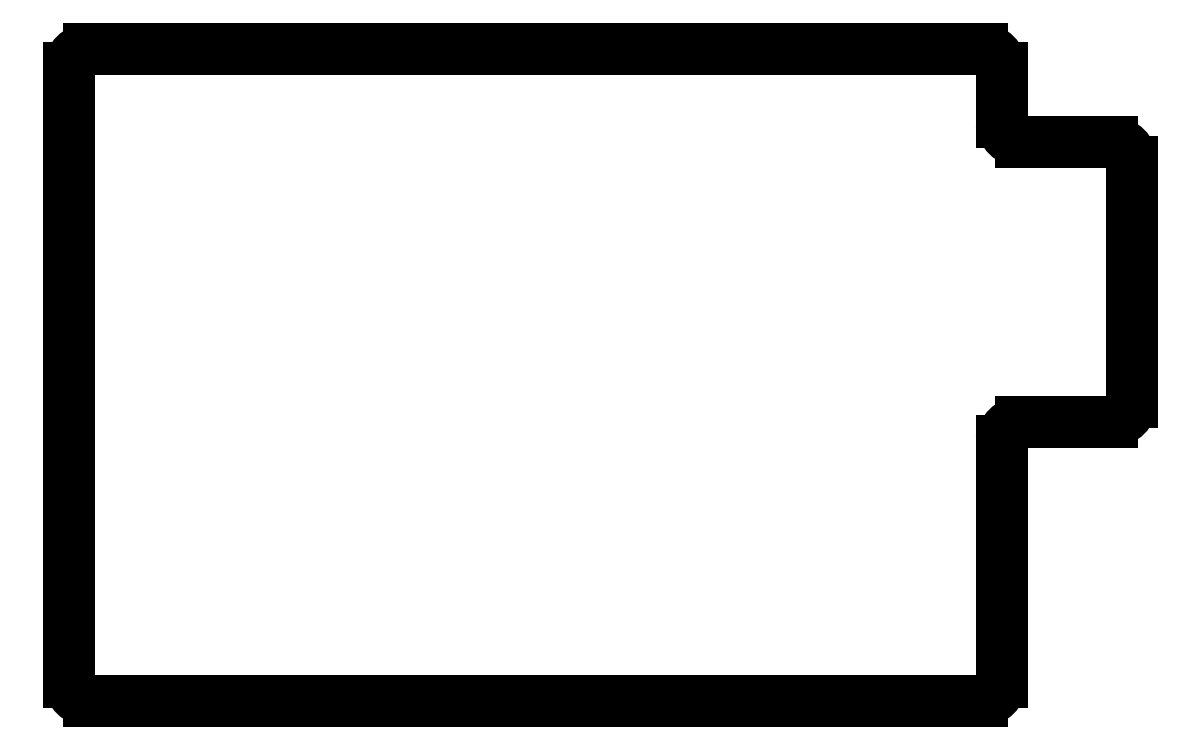
<metadata>
{"format":"dxf","ext":"dxf","renderer":"ezdxf+matplotlib","layout":"modelspace","background":"white","min_lineweight":24,"dpi":150}
</metadata>
<code>
0
SECTION
2
ENTITIES
0
LINE
8
BLACK
10
177.9
20
-60.96
11
177.9
21
-53.34
0
LINE
8
BLACK
10
177.7
20
-60.96
11
177.7
21
-53.34
0
ARC
8
BLACK
10
177.8
20
-53.34
40
0.127
50
360
51
540
0
ARC
8
BLACK
10
177.8
20
-60.96
40
0.127
50
180
51
360
0
LINE
8
BLACK
10
180.3
20
-63.63
11
193
21
-63.63
0
LINE
8
BLACK
10
180.3
20
-63.37
11
193
21
-63.37
0
ARC
8
BLACK
10
193
20
-63.5
40
0.127
50
270
51
450
0
ARC
8
BLACK
10
180.3
20
-63.5
40
0.127
50
90
51
270
0
LINE
8
BLACK
10
195.7
20
-99.06
11
195.7
21
-66.04
0
LINE
8
BLACK
10
195.5
20
-99.06
11
195.5
21
-66.04
0
ARC
8
BLACK
10
195.6
20
-66.04
40
0.127
50
360
51
540
0
ARC
8
BLACK
10
195.6
20
-99.06
40
0.127
50
180
51
360
0
LINE
8
BLACK
10
180.3
20
-101.7
11
193
21
-101.7
0
LINE
8
BLACK
10
180.3
20
-101.5
11
193
21
-101.5
0
ARC
8
BLACK
10
193
20
-101.6
40
0.127
50
270
51
450
0
ARC
8
BLACK
10
180.3
20
-101.6
40
0.127
50
90
51
270
0
LINE
8
BLACK
10
177.9
20
-137.2
11
177.9
21
-104.1
0
LINE
8
BLACK
10
177.7
20
-137.2
11
177.7
21
-104.1
0
ARC
8
BLACK
10
177.8
20
-104.1
40
0.127
50
360
51
540
0
ARC
8
BLACK
10
177.8
20
-137.2
40
0.127
50
180
51
360
0
LINE
8
BLACK
10
53.34
20
-139.8
11
175.3
21
-139.8
0
LINE
8
BLACK
10
53.34
20
-139.6
11
175.3
21
-139.6
0
ARC
8
BLACK
10
175.3
20
-139.7
40
0.127
50
270
51
450
0
ARC
8
BLACK
10
53.34
20
-139.7
40
0.127
50
90
51
270
0
LINE
8
BLACK
10
53.34
20
-50.93
11
175.3
21
-50.93
0
LINE
8
BLACK
10
53.34
20
-50.67
11
175.3
21
-50.67
0
ARC
8
BLACK
10
175.3
20
-50.8
40
0.127
50
270
51
450
0
ARC
8
BLACK
10
53.34
20
-50.8
40
0.127
50
90
51
270
0
LINE
8
BLACK
10
50.93
20
-137.2
11
50.93
21
-53.34
0
LINE
8
BLACK
10
50.67
20
-137.2
11
50.67
21
-53.34
0
ARC
8
BLACK
10
50.8
20
-53.34
40
0.127
50
360
51
540
0
ARC
8
BLACK
10
50.8
20
-137.2
40
0.127
50
180
51
360
0
ARC
8
BLACK
10
53.34
20
-53.34
40
2.54
50
90
51
180
0
ARC
8
BLACK
10
53.34
20
-137.2
40
2.54
50
-180
51
-90
0
ARC
8
BLACK
10
175.3
20
-137.2
40
2.54
50
-90
51
0
0
ARC
8
BLACK
10
180.3
20
-104.1
40
2.54
50
90
51
180
0
ARC
8
BLACK
10
193
20
-99.06
40
2.54
50
-90
51
0
0
ARC
8
BLACK
10
193
20
-66.04
40
2.54
50
0
51
90
0
ARC
8
BLACK
10
180.3
20
-60.96
40
2.54
50
-180
51
-90
0
ARC
8
BLACK
10
175.3
20
-53.34
40
2.54
50
0
51
90
0
ENDSEC
0
EOF

</code>
